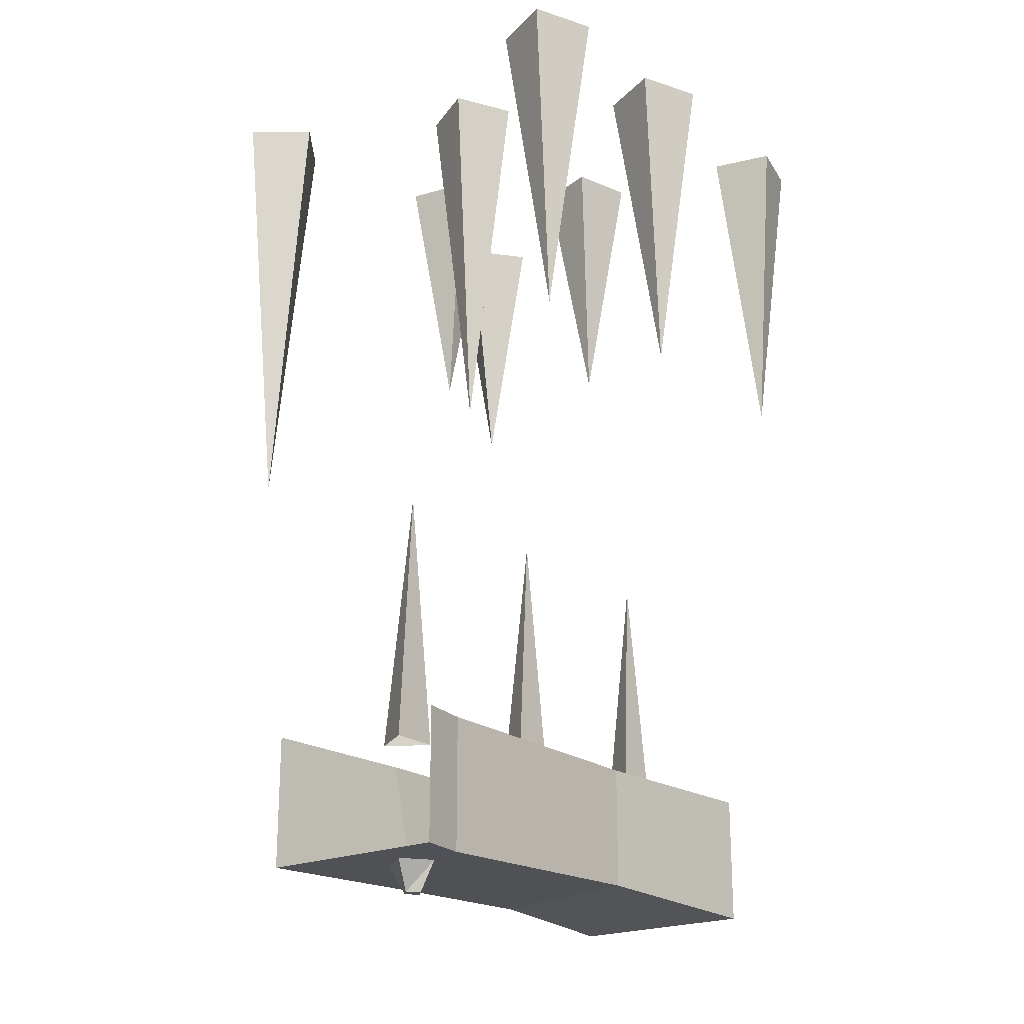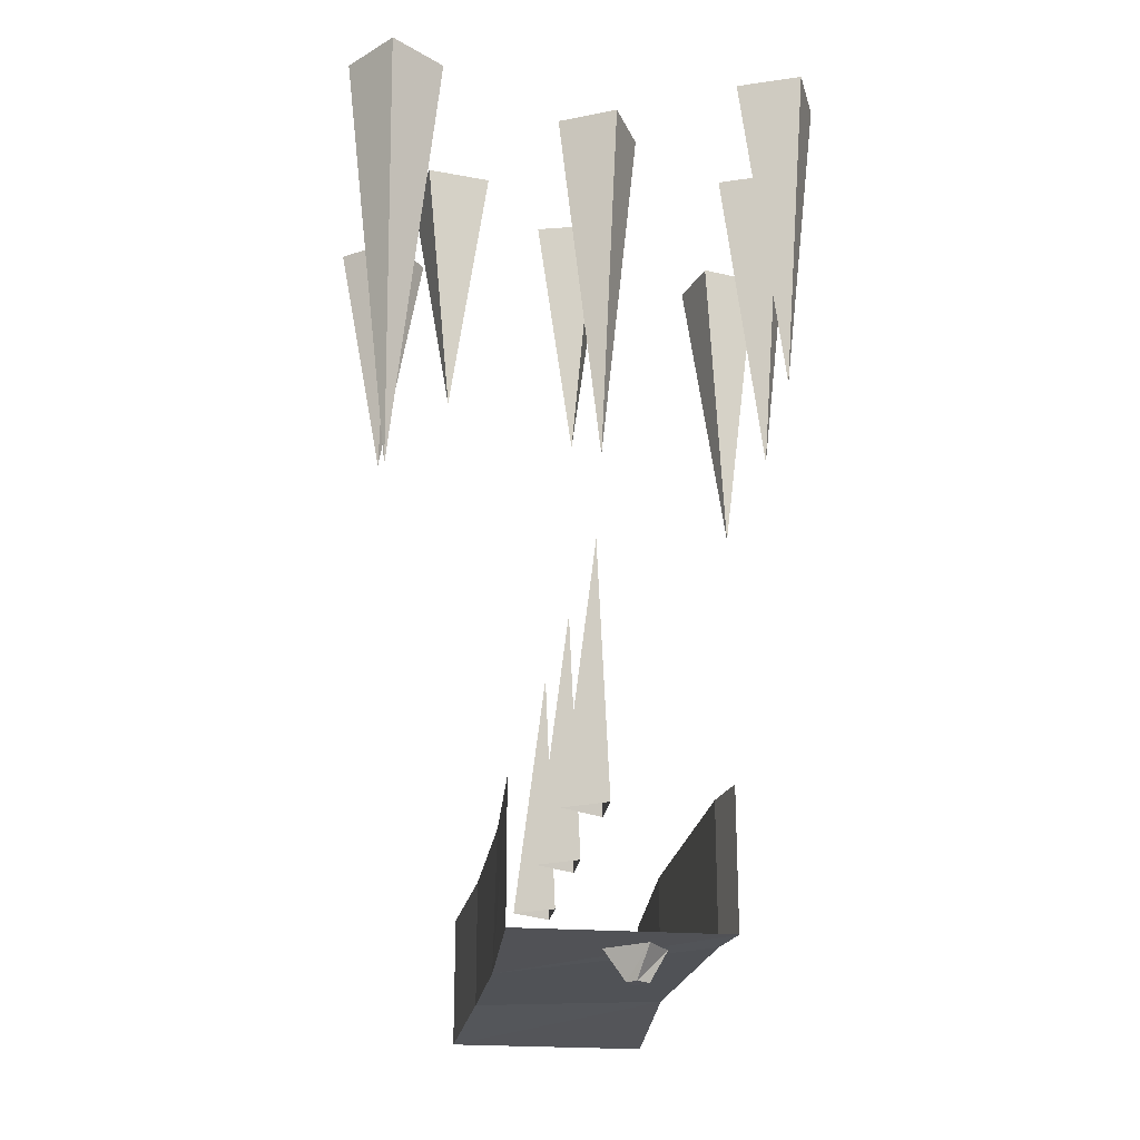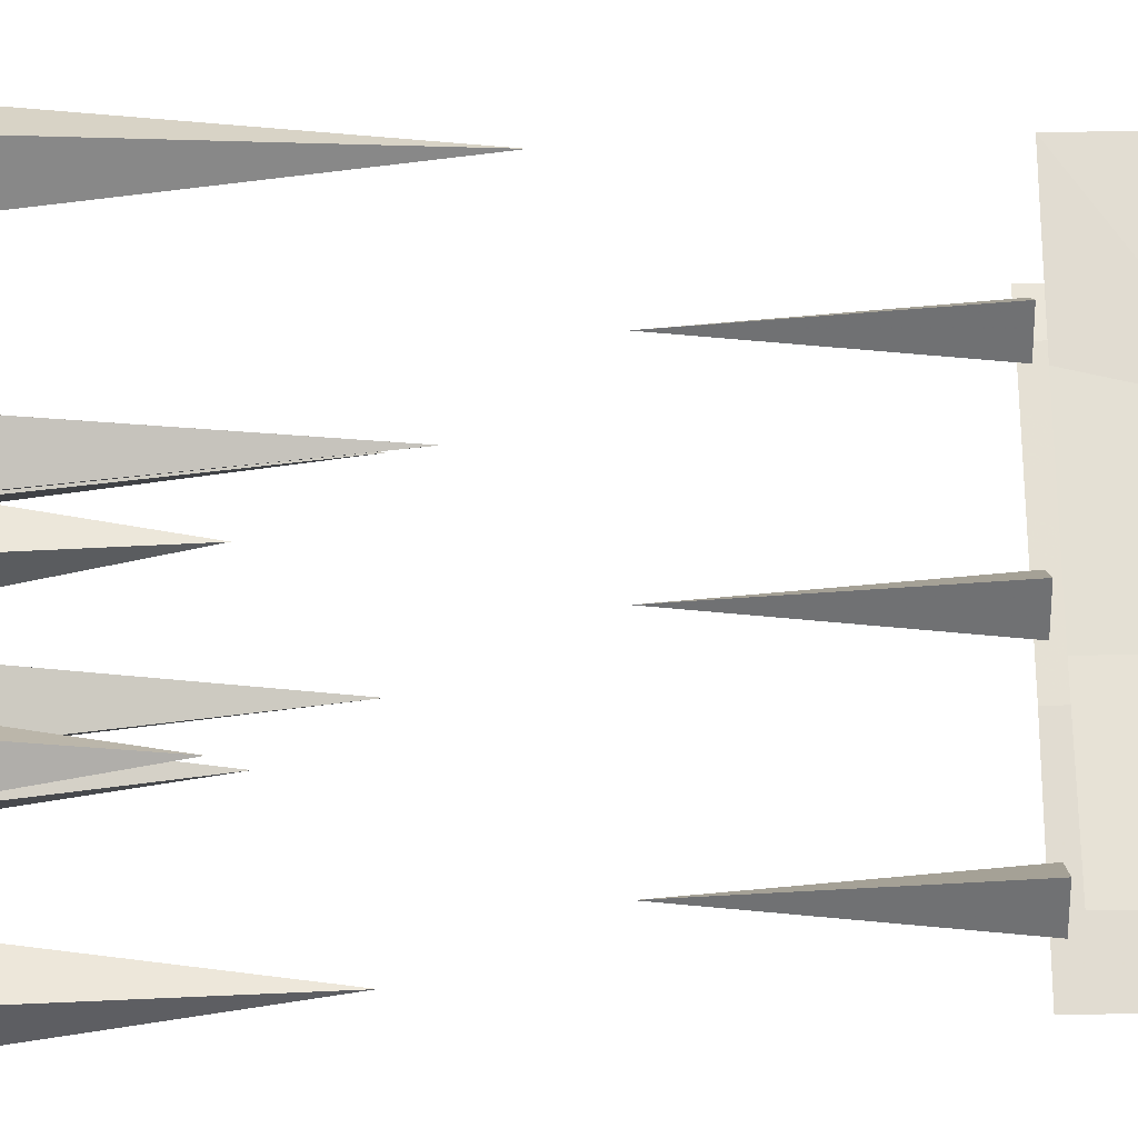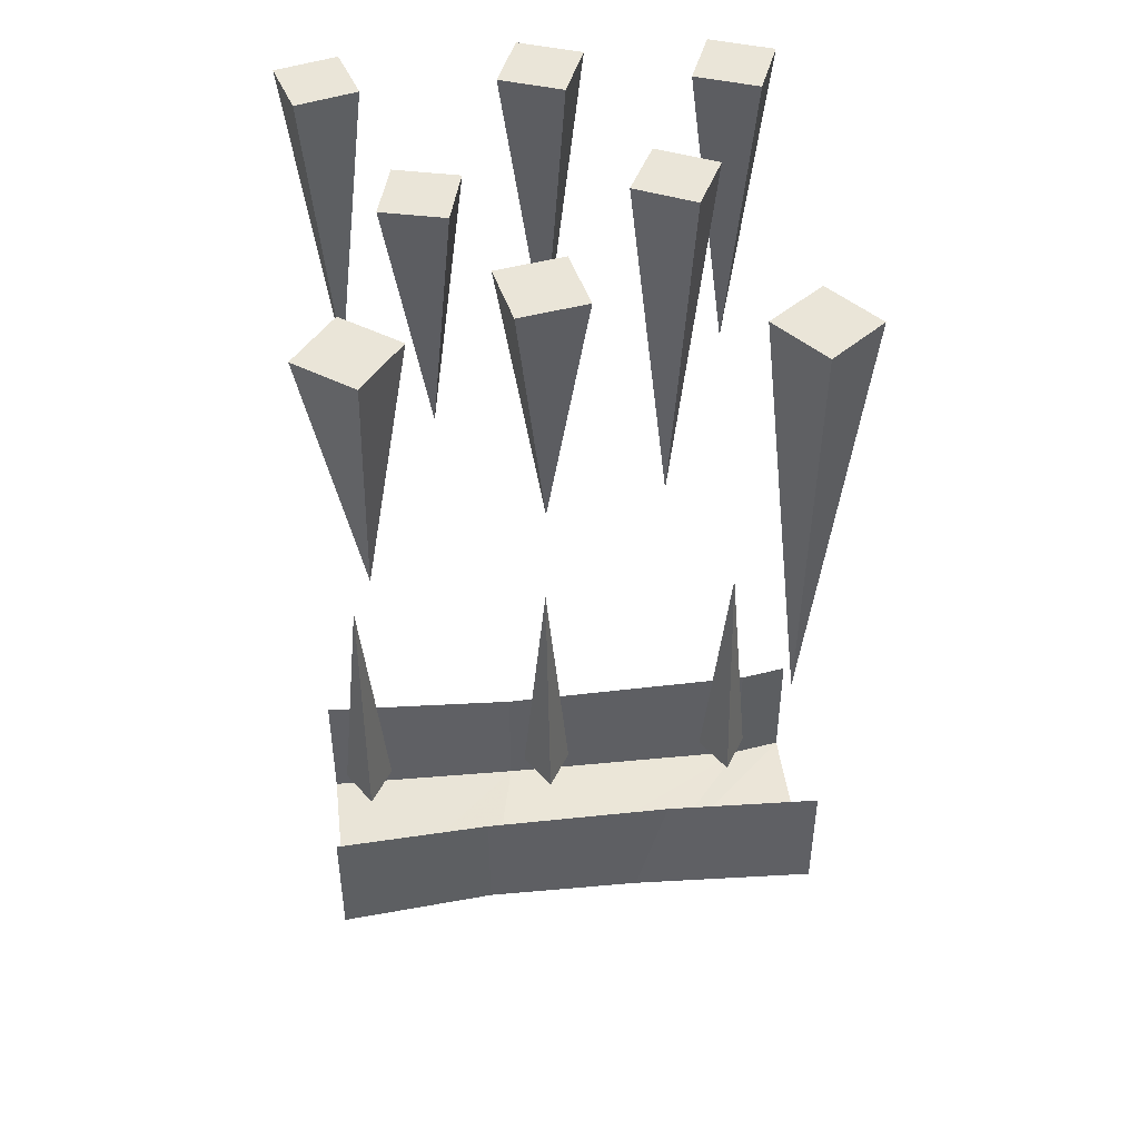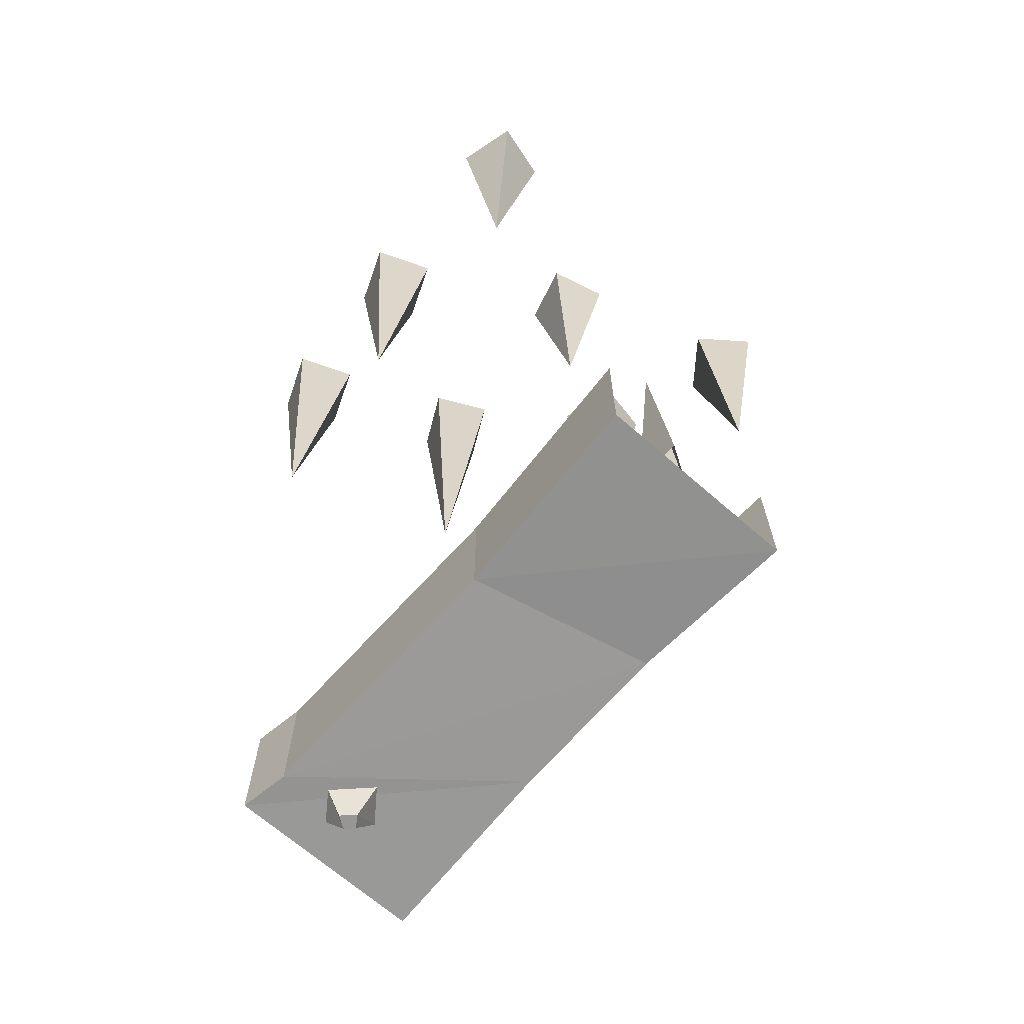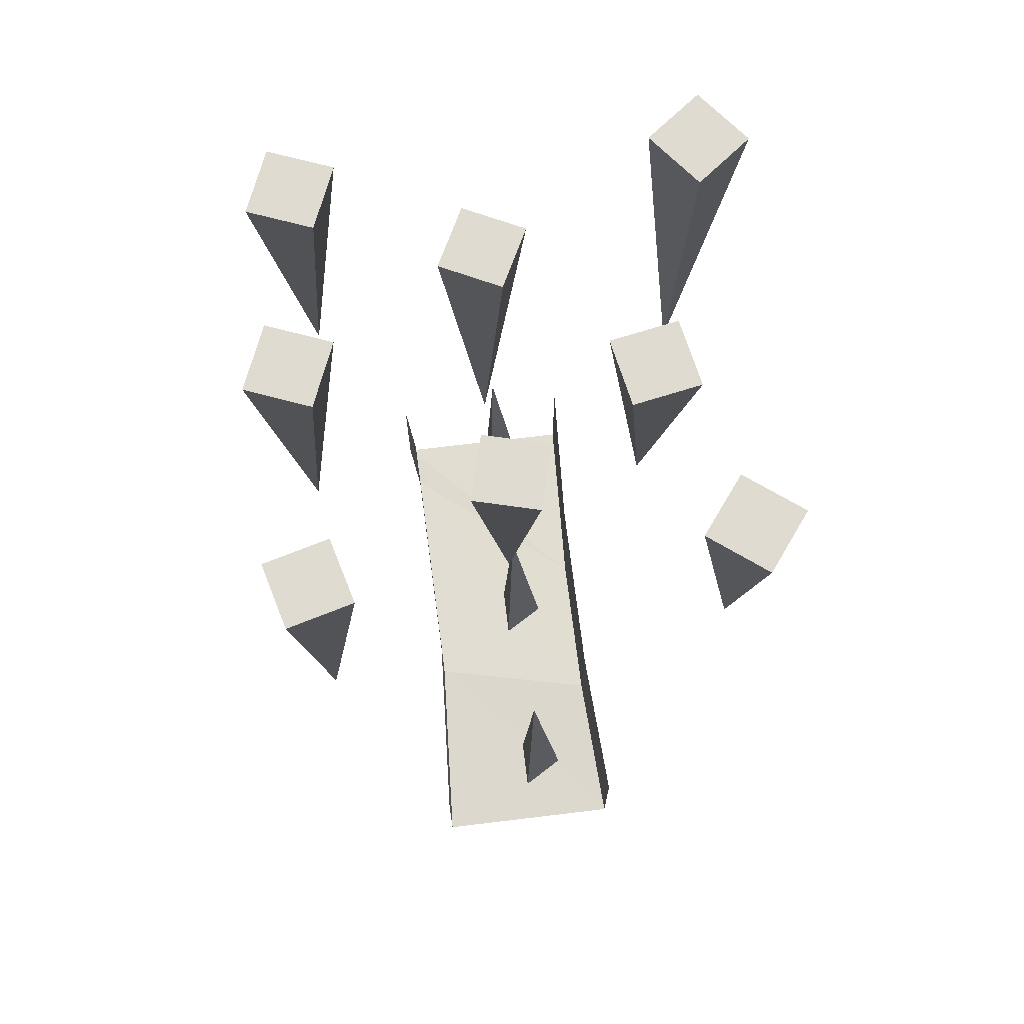
<metadata>
{"format":"obj","ext":"obj","renderer":"f3d","projection":"perspective","resolution":1024,"background":"white","views":[{"elev":-21.1,"azim":38.1,"up":"+Y"},{"elev":-22.5,"azim":-7.5,"up":"+Y"},{"elev":-24.8,"azim":-88.2,"up":"+Z"},{"elev":45.0,"azim":-97.0,"up":"+Y"},{"elev":-67.8,"azim":138.7,"up":"+Y"},{"elev":70.0,"azim":173.1,"up":"+Y"}]}
</metadata>
<code>
v 0.1641 -1.688 -0.1094
v 0.1875 -1.703 -0.5
v 0.1875 -1.453 -0.5
v 0.1641 -1.453 -0.1094
v 0.1719 -1.703 0.4062
v -0.1719 -1.688 -0.1875
v -0.1875 -1.703 -0.5
v -0.1719 -1.695 0.125
v -0.1719 -1.453 0.1875
v -0.1719 -1.453 -0.1875
v -0.1875 -1.453 -0.5
v 0.1719 -1.453 0.4062
v 0.1875 -1.703 0.5
v -0.1875 -1.703 0.5
v -0.1875 -1.453 0.5
v 0.1875 -1.453 0.5
v 0.03125 -1.703 0.3125
v 0.09375 -1.703 0.375
v 0.0625 -1.758 0.375
v 0.03906 -1.758 0.3516
v -0.01562 -1.703 0.375
v 0.02344 -1.758 0.375
v 0.05469 -1.703 0.4297
v 0.03906 -1.758 0.3906
v -0.07812 -1.453 -0.4219
v 0 -1.453 -0.375
v -0.01562 -0.9531 -0.4219
v 0 -1.453 -0.4688
v -0.07812 -1.453 -0.04688
v 0 -1.453 0
v -0.01562 -0.9531 -0.04688
v 0 -1.453 -0.09375
v -0.07812 -1.453 0.3281
v 0 -1.453 0.375
v -0.01562 -0.9531 0.3281
v 0 -1.453 0.2812
v -0.03125 0 -0.3203
v 0.08594 0 -0.2891
v 0.01562 -0.5 -0.2422
v -0.0625 0 -0.2031
v 0.05469 0 -0.1719
v 0.2969 0 -0.4453
v 0.4141 0 -0.4766
v 0.375 -0.625 -0.3984
v 0.3281 0 -0.3281
v 0.4453 0 -0.3594
v 0.3359 0 -0.08594
v 0.4531 0 -0.03906
v 0.375 -0.625 0
v 0.2891 0 0.03125
v 0.4062 0 0.07812
v -0.01562 0 0.1016
v 0.09375 0 0.1562
v 0.01562 -0.7188 0.1875
v -0.07031 0 0.2109
v 0.03906 0 0.2656
v -0.3359 0 -0.125
v -0.2109 0 -0.1484
v -0.2578 -0.5 -0.07031
v -0.3125 0 0
v -0.1875 0 -0.02344
v -0.3984 0 -0.4766
v -0.2969 0 -0.3984
v -0.3828 -0.5 -0.3828
v -0.4766 0 -0.375
v -0.375 0 -0.2969
v 0.3047 0 0.2578
v 0.4219 0 0.3047
v 0.3438 -0.625 0.3438
v 0.2578 0 0.375
v 0.375 0 0.4219
v -0.4922 0 0.3438
v -0.3906 0 0.2656
v -0.3984 -0.8438 0.3594
v -0.4141 0 0.4453
v -0.3125 0 0.3672
f 1 2 3
f 1 3 4
f 1 4 5
f 1 5 6
f 1 6 7
f 1 7 2
f 5 8 6
f 6 8 9
f 6 9 10
f 6 10 7
f 7 10 11
f 5 4 12
f 5 12 13
f 5 13 8
f 8 13 14
f 8 14 15
f 8 15 9
f 13 12 16
f 17 18 19
f 17 19 20
f 17 20 21
f 21 20 22
f 21 22 23
f 23 22 24
f 23 24 18
f 18 24 19
f 19 24 22
f 19 22 20
f 25 26 27
f 25 27 28
f 28 27 26
f 29 30 31
f 29 31 32
f 32 31 30
f 33 34 35
f 33 35 36
f 36 35 34
f 37 38 39
f 37 39 40
f 37 40 38
f 38 40 41
f 38 41 39
f 39 41 40
f 42 43 44
f 42 44 45
f 42 45 43
f 43 45 46
f 43 46 44
f 44 46 45
f 47 48 49
f 47 49 50
f 47 50 48
f 48 50 51
f 48 51 49
f 49 51 50
f 52 53 54
f 52 54 55
f 52 55 53
f 53 55 56
f 53 56 54
f 54 56 55
f 57 58 59
f 57 59 60
f 57 60 58
f 58 60 61
f 58 61 59
f 59 61 60
f 62 63 64
f 62 64 65
f 62 65 63
f 63 65 66
f 63 66 64
f 64 66 65
f 67 68 69
f 67 69 70
f 67 70 68
f 68 70 71
f 68 71 69
f 69 71 70
f 72 73 74
f 72 74 75
f 72 75 73
f 73 75 76
f 73 76 74
f 74 76 75

</code>
